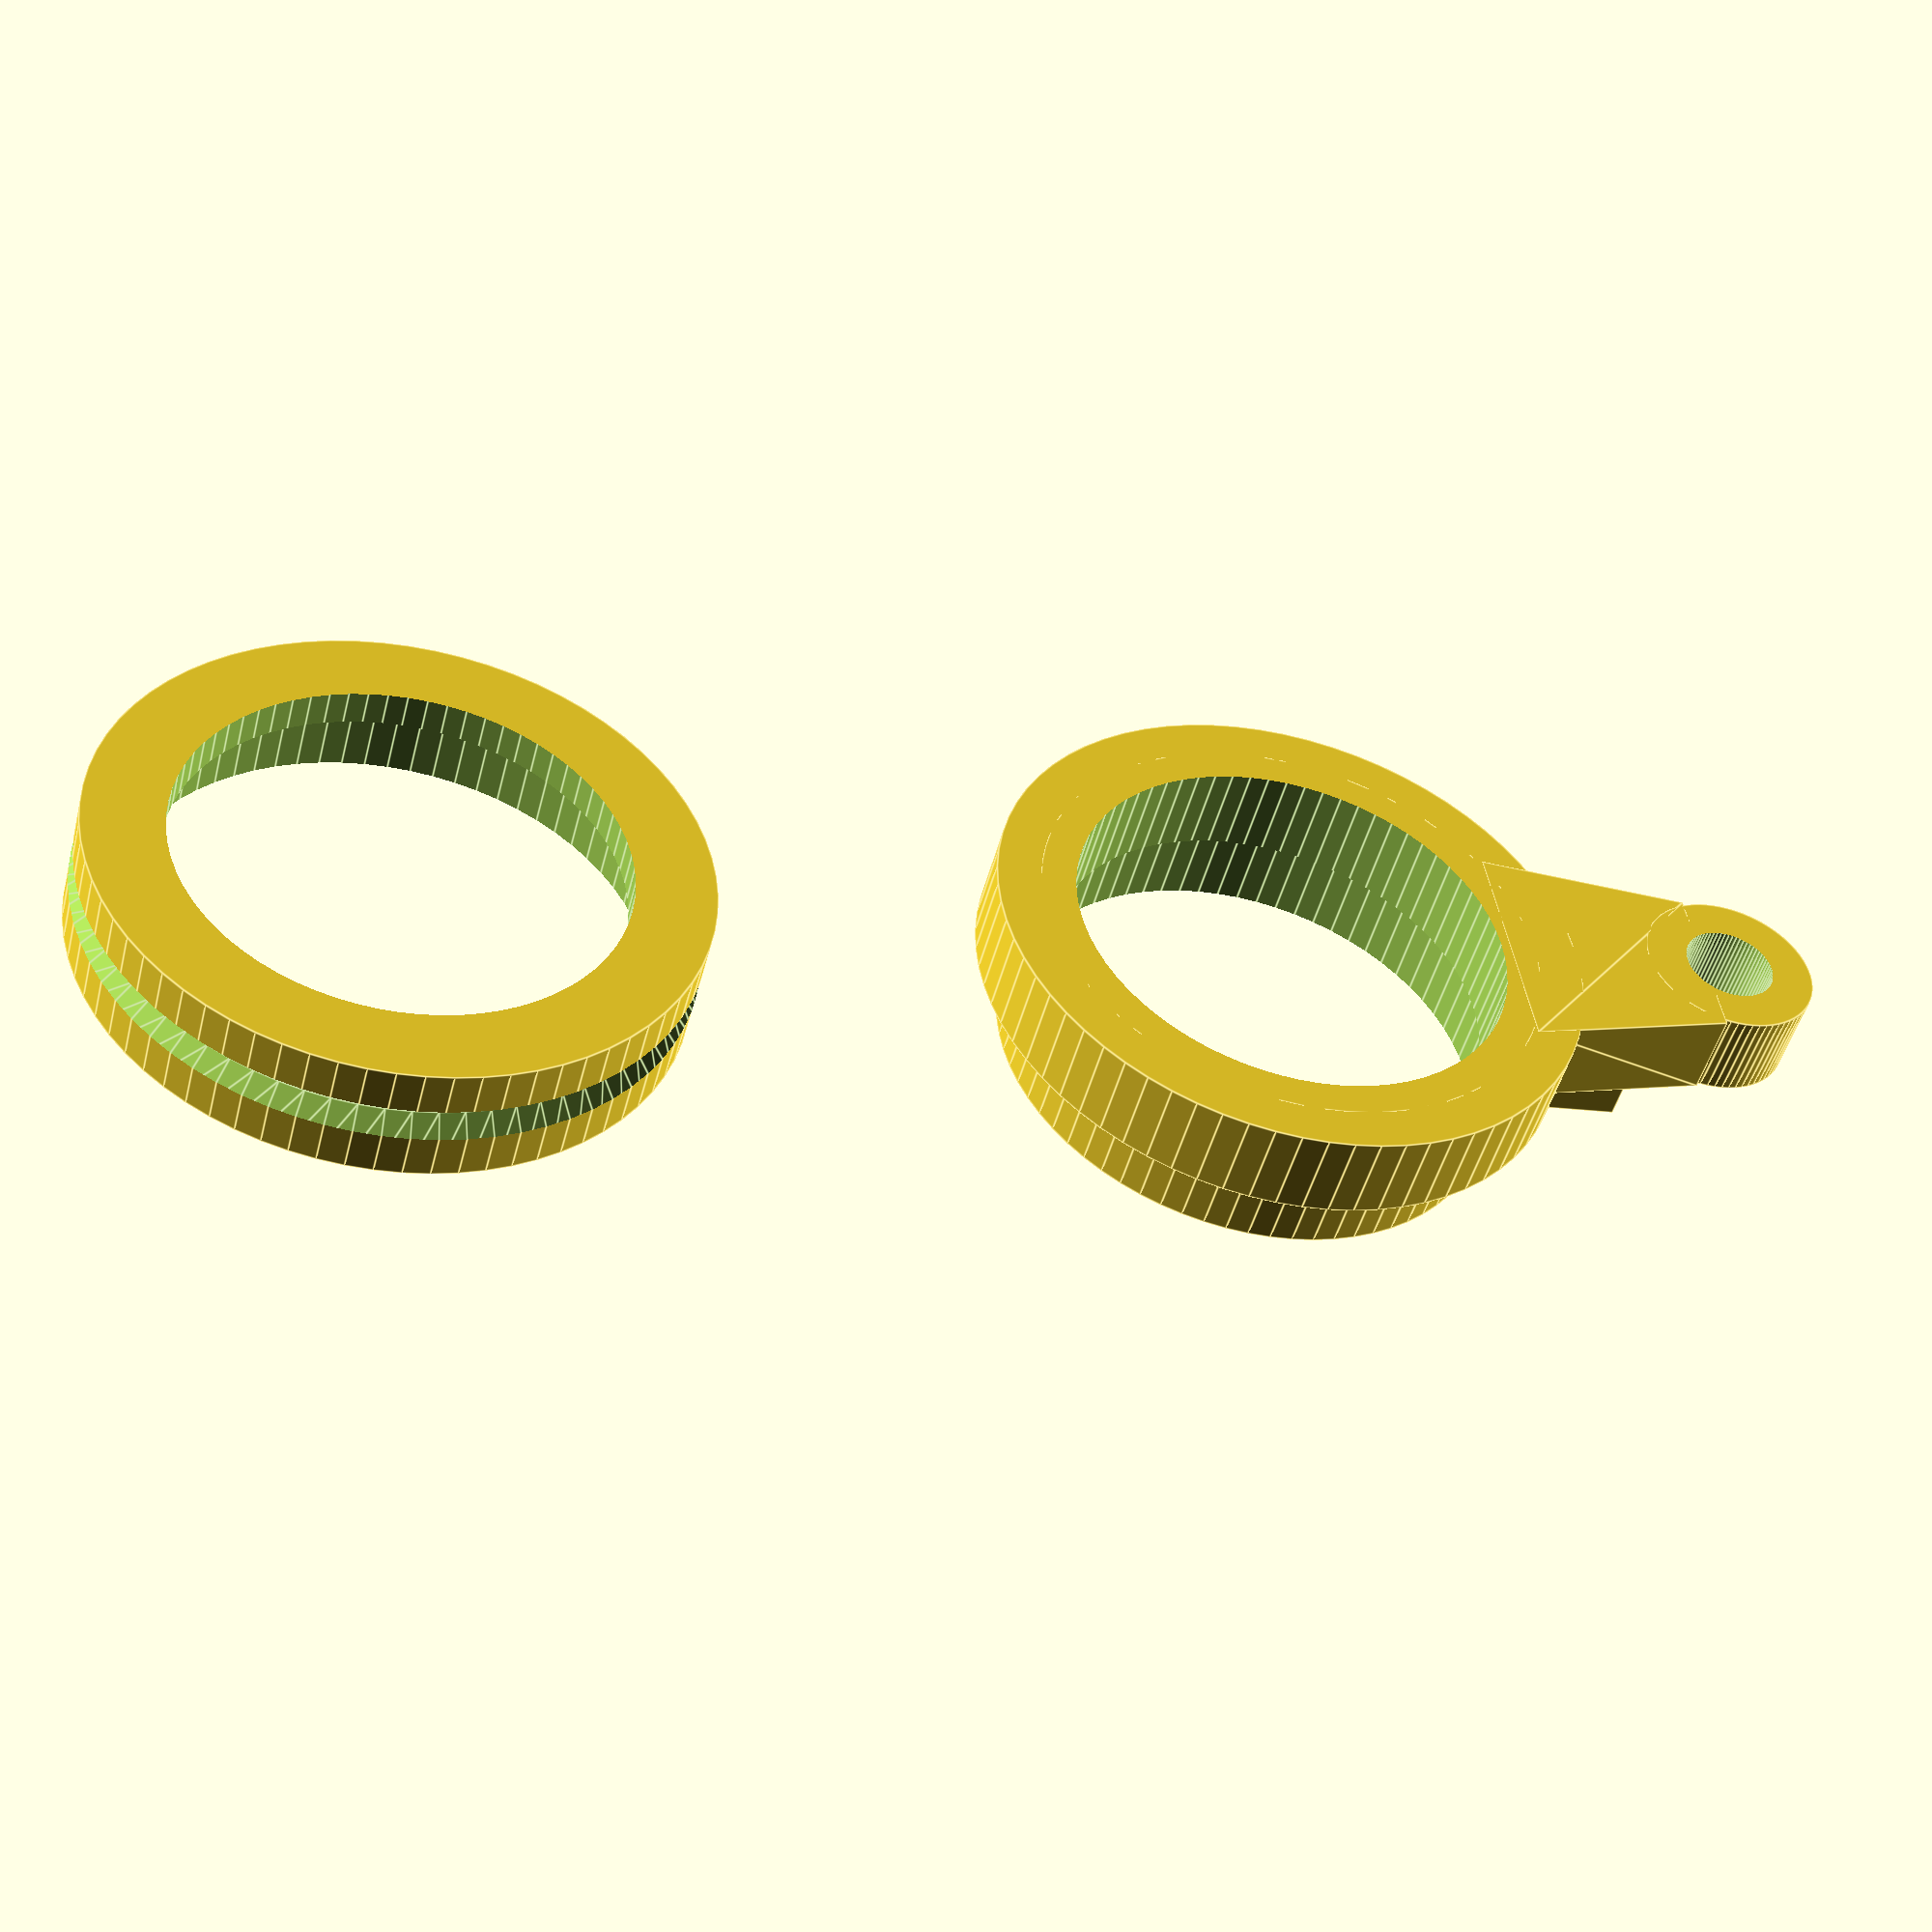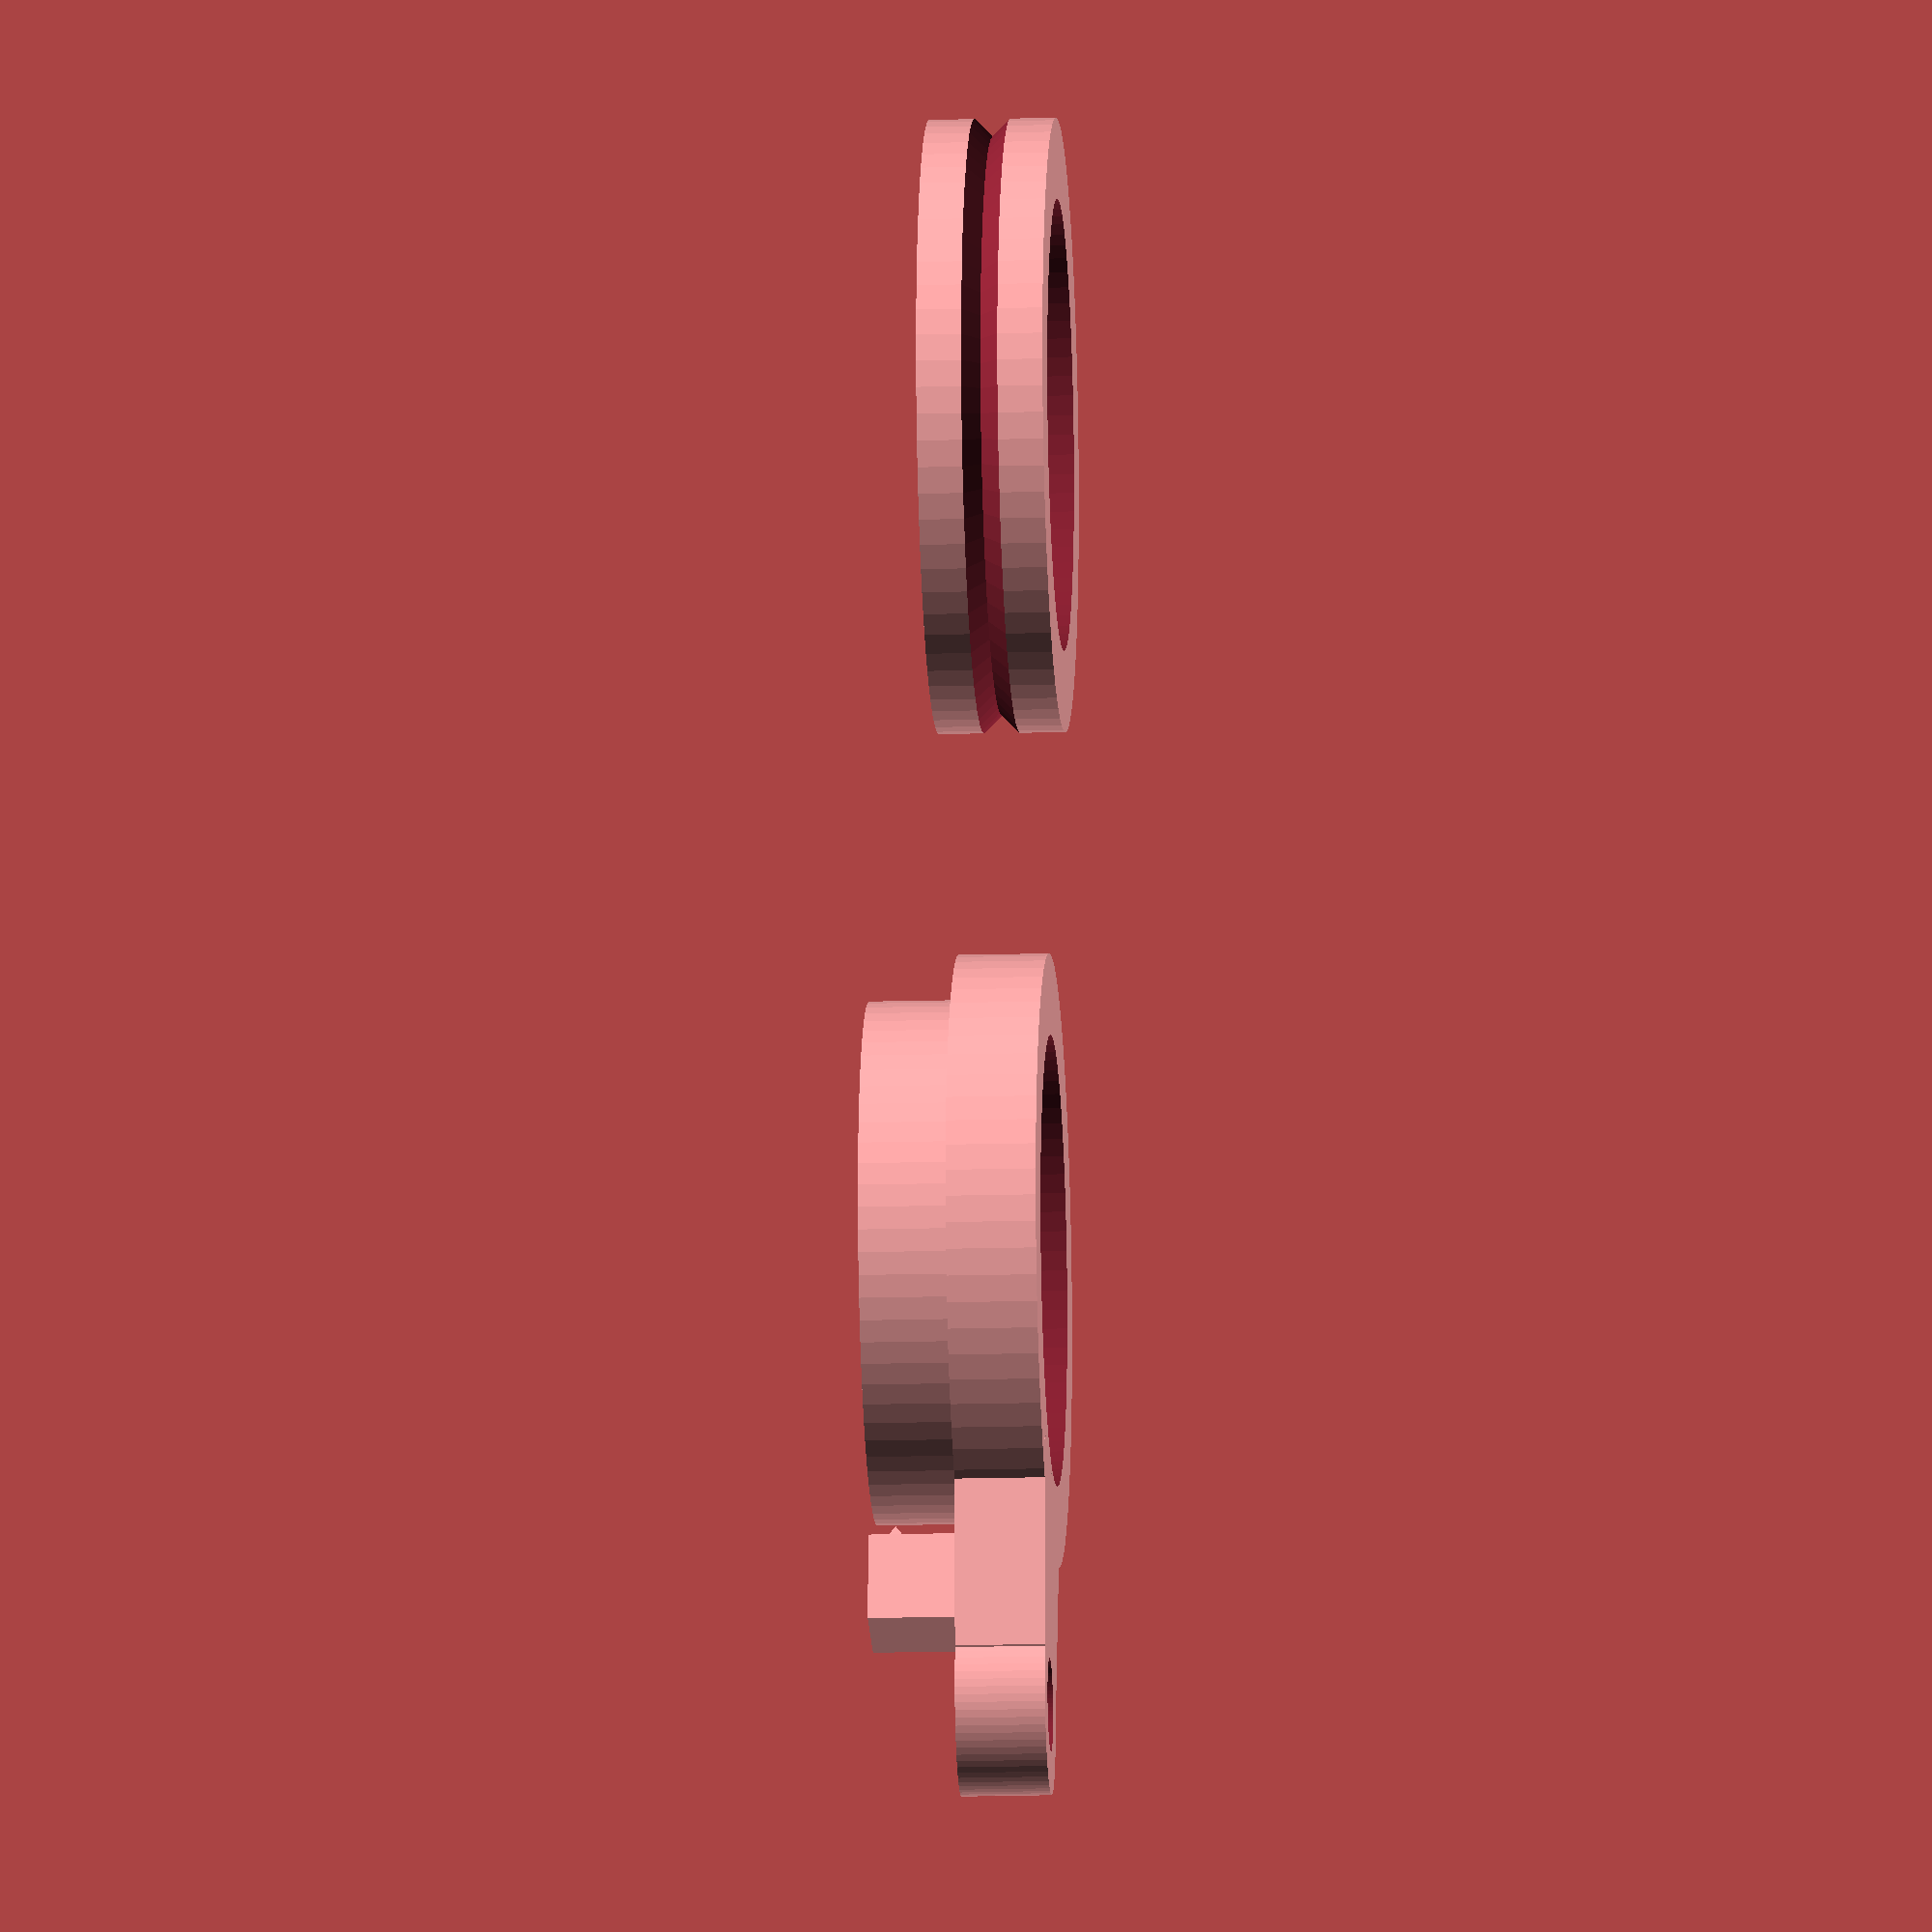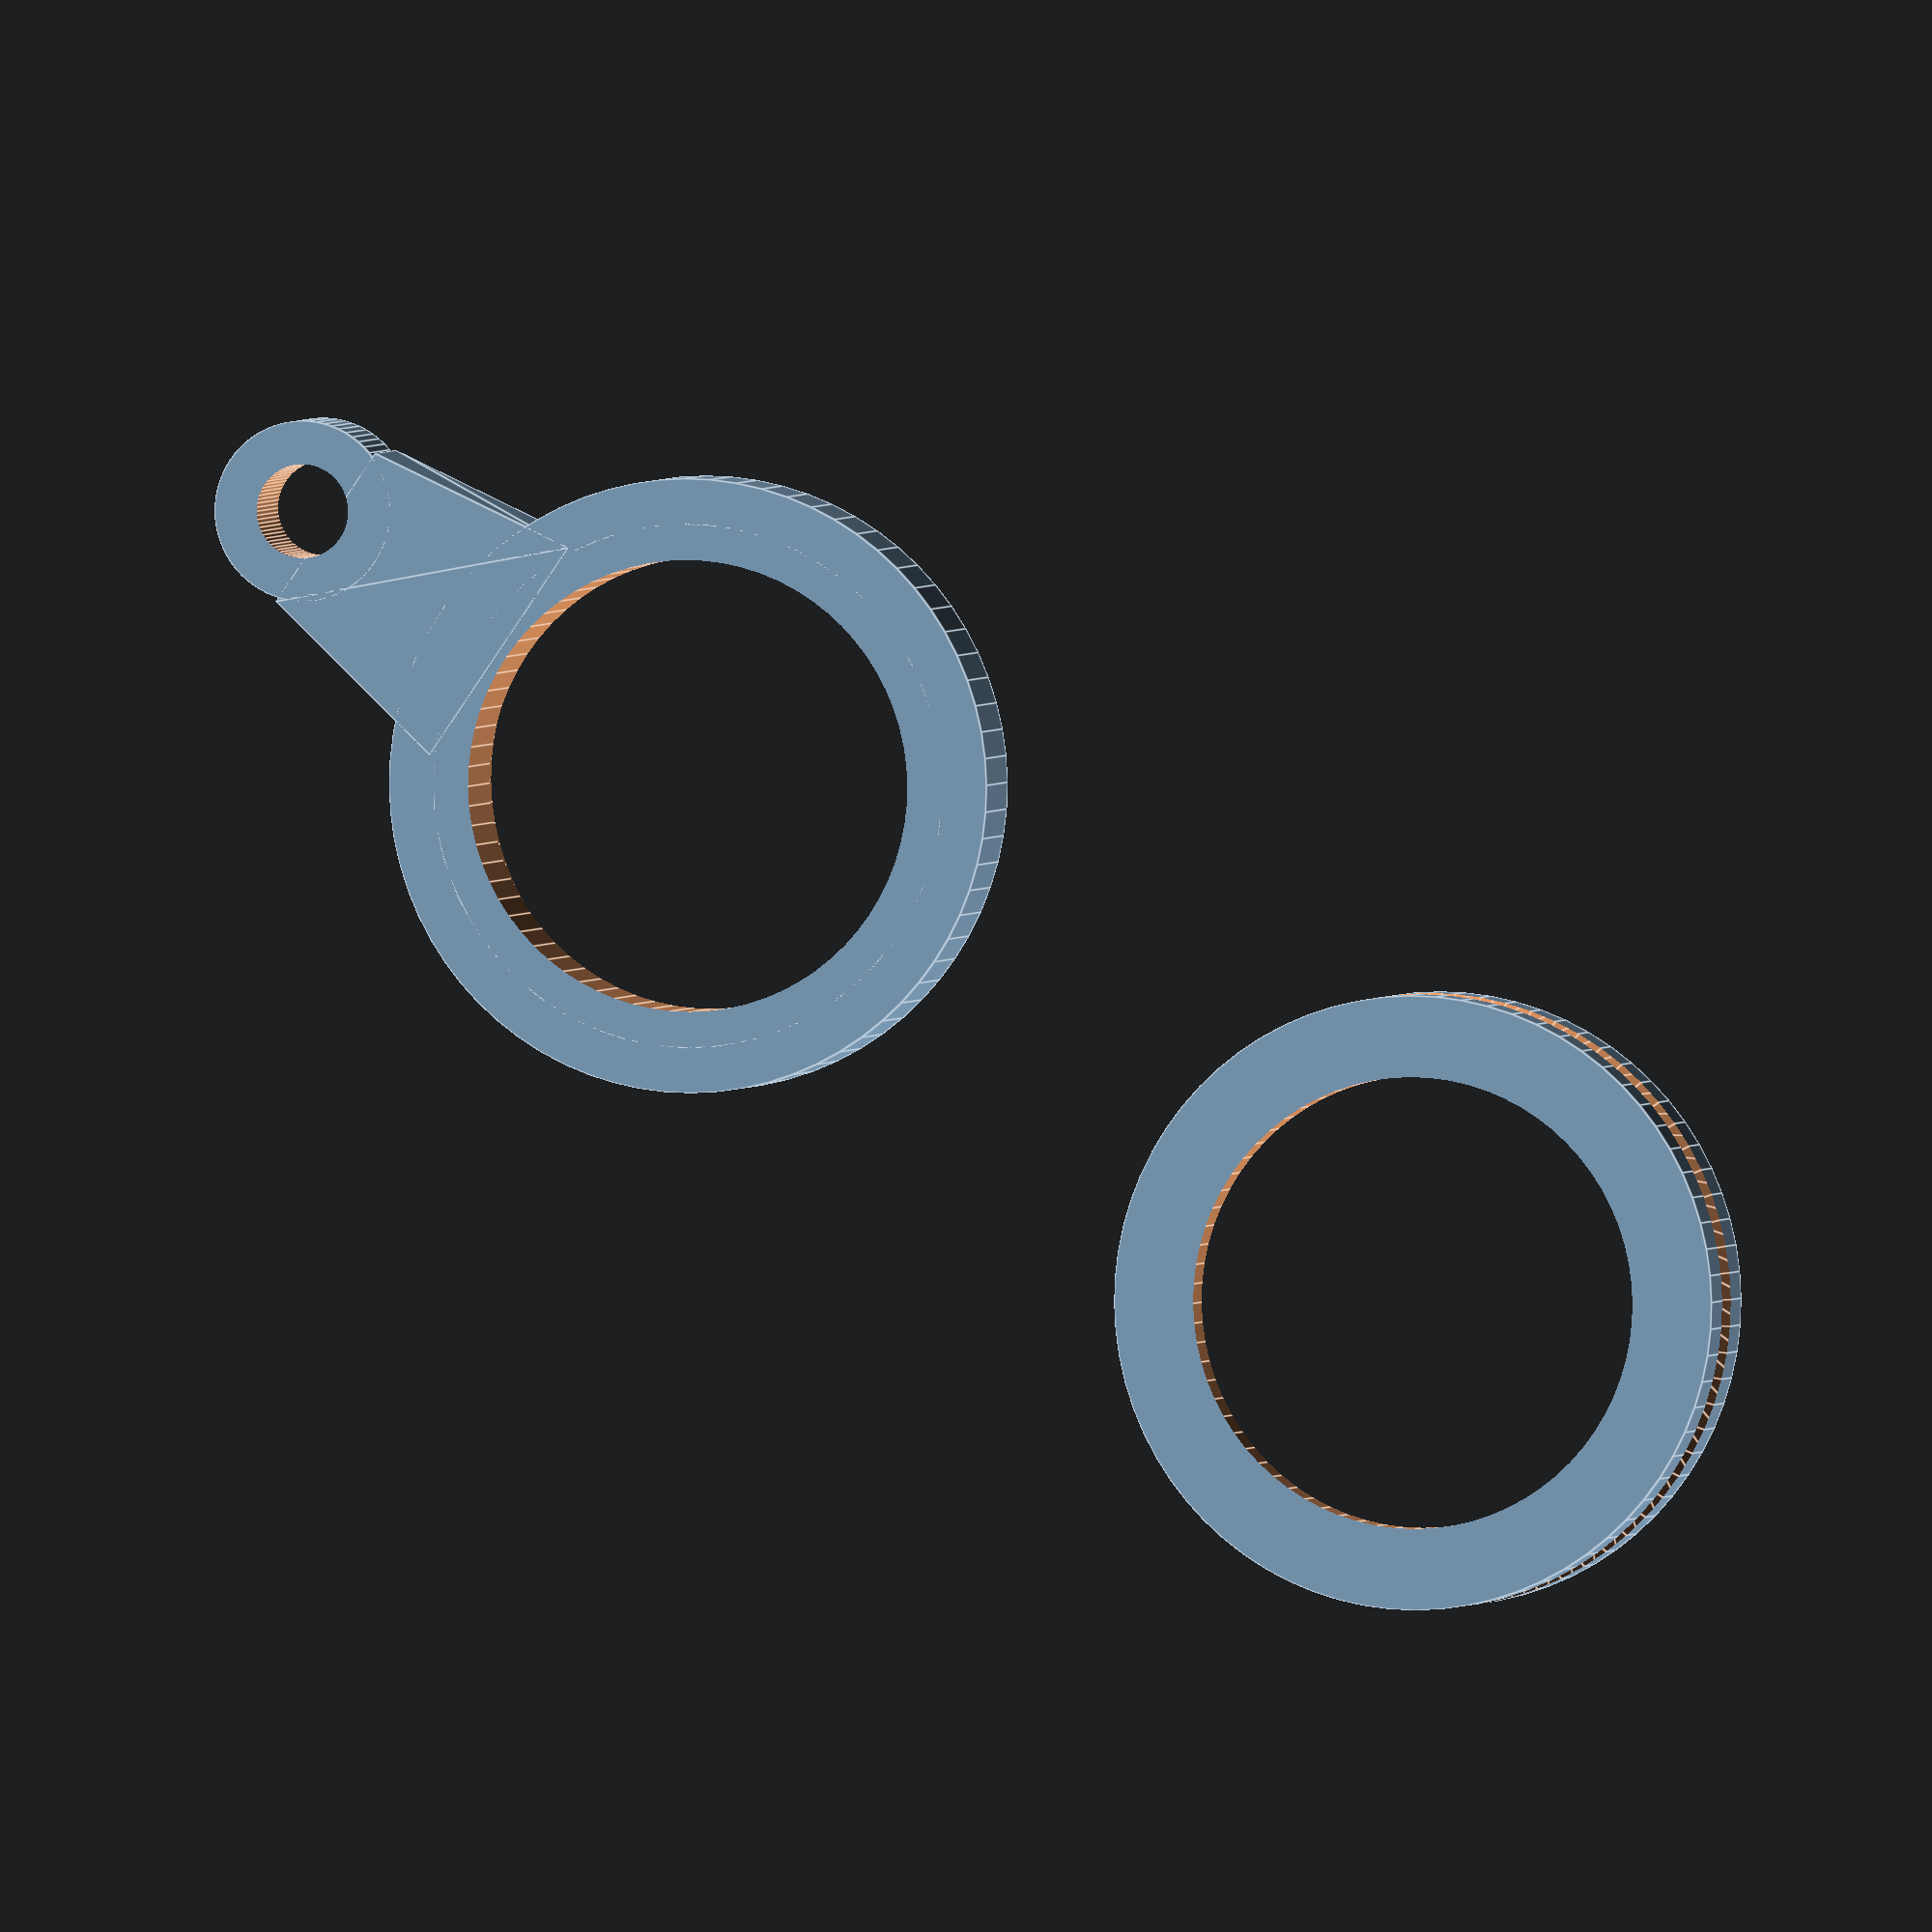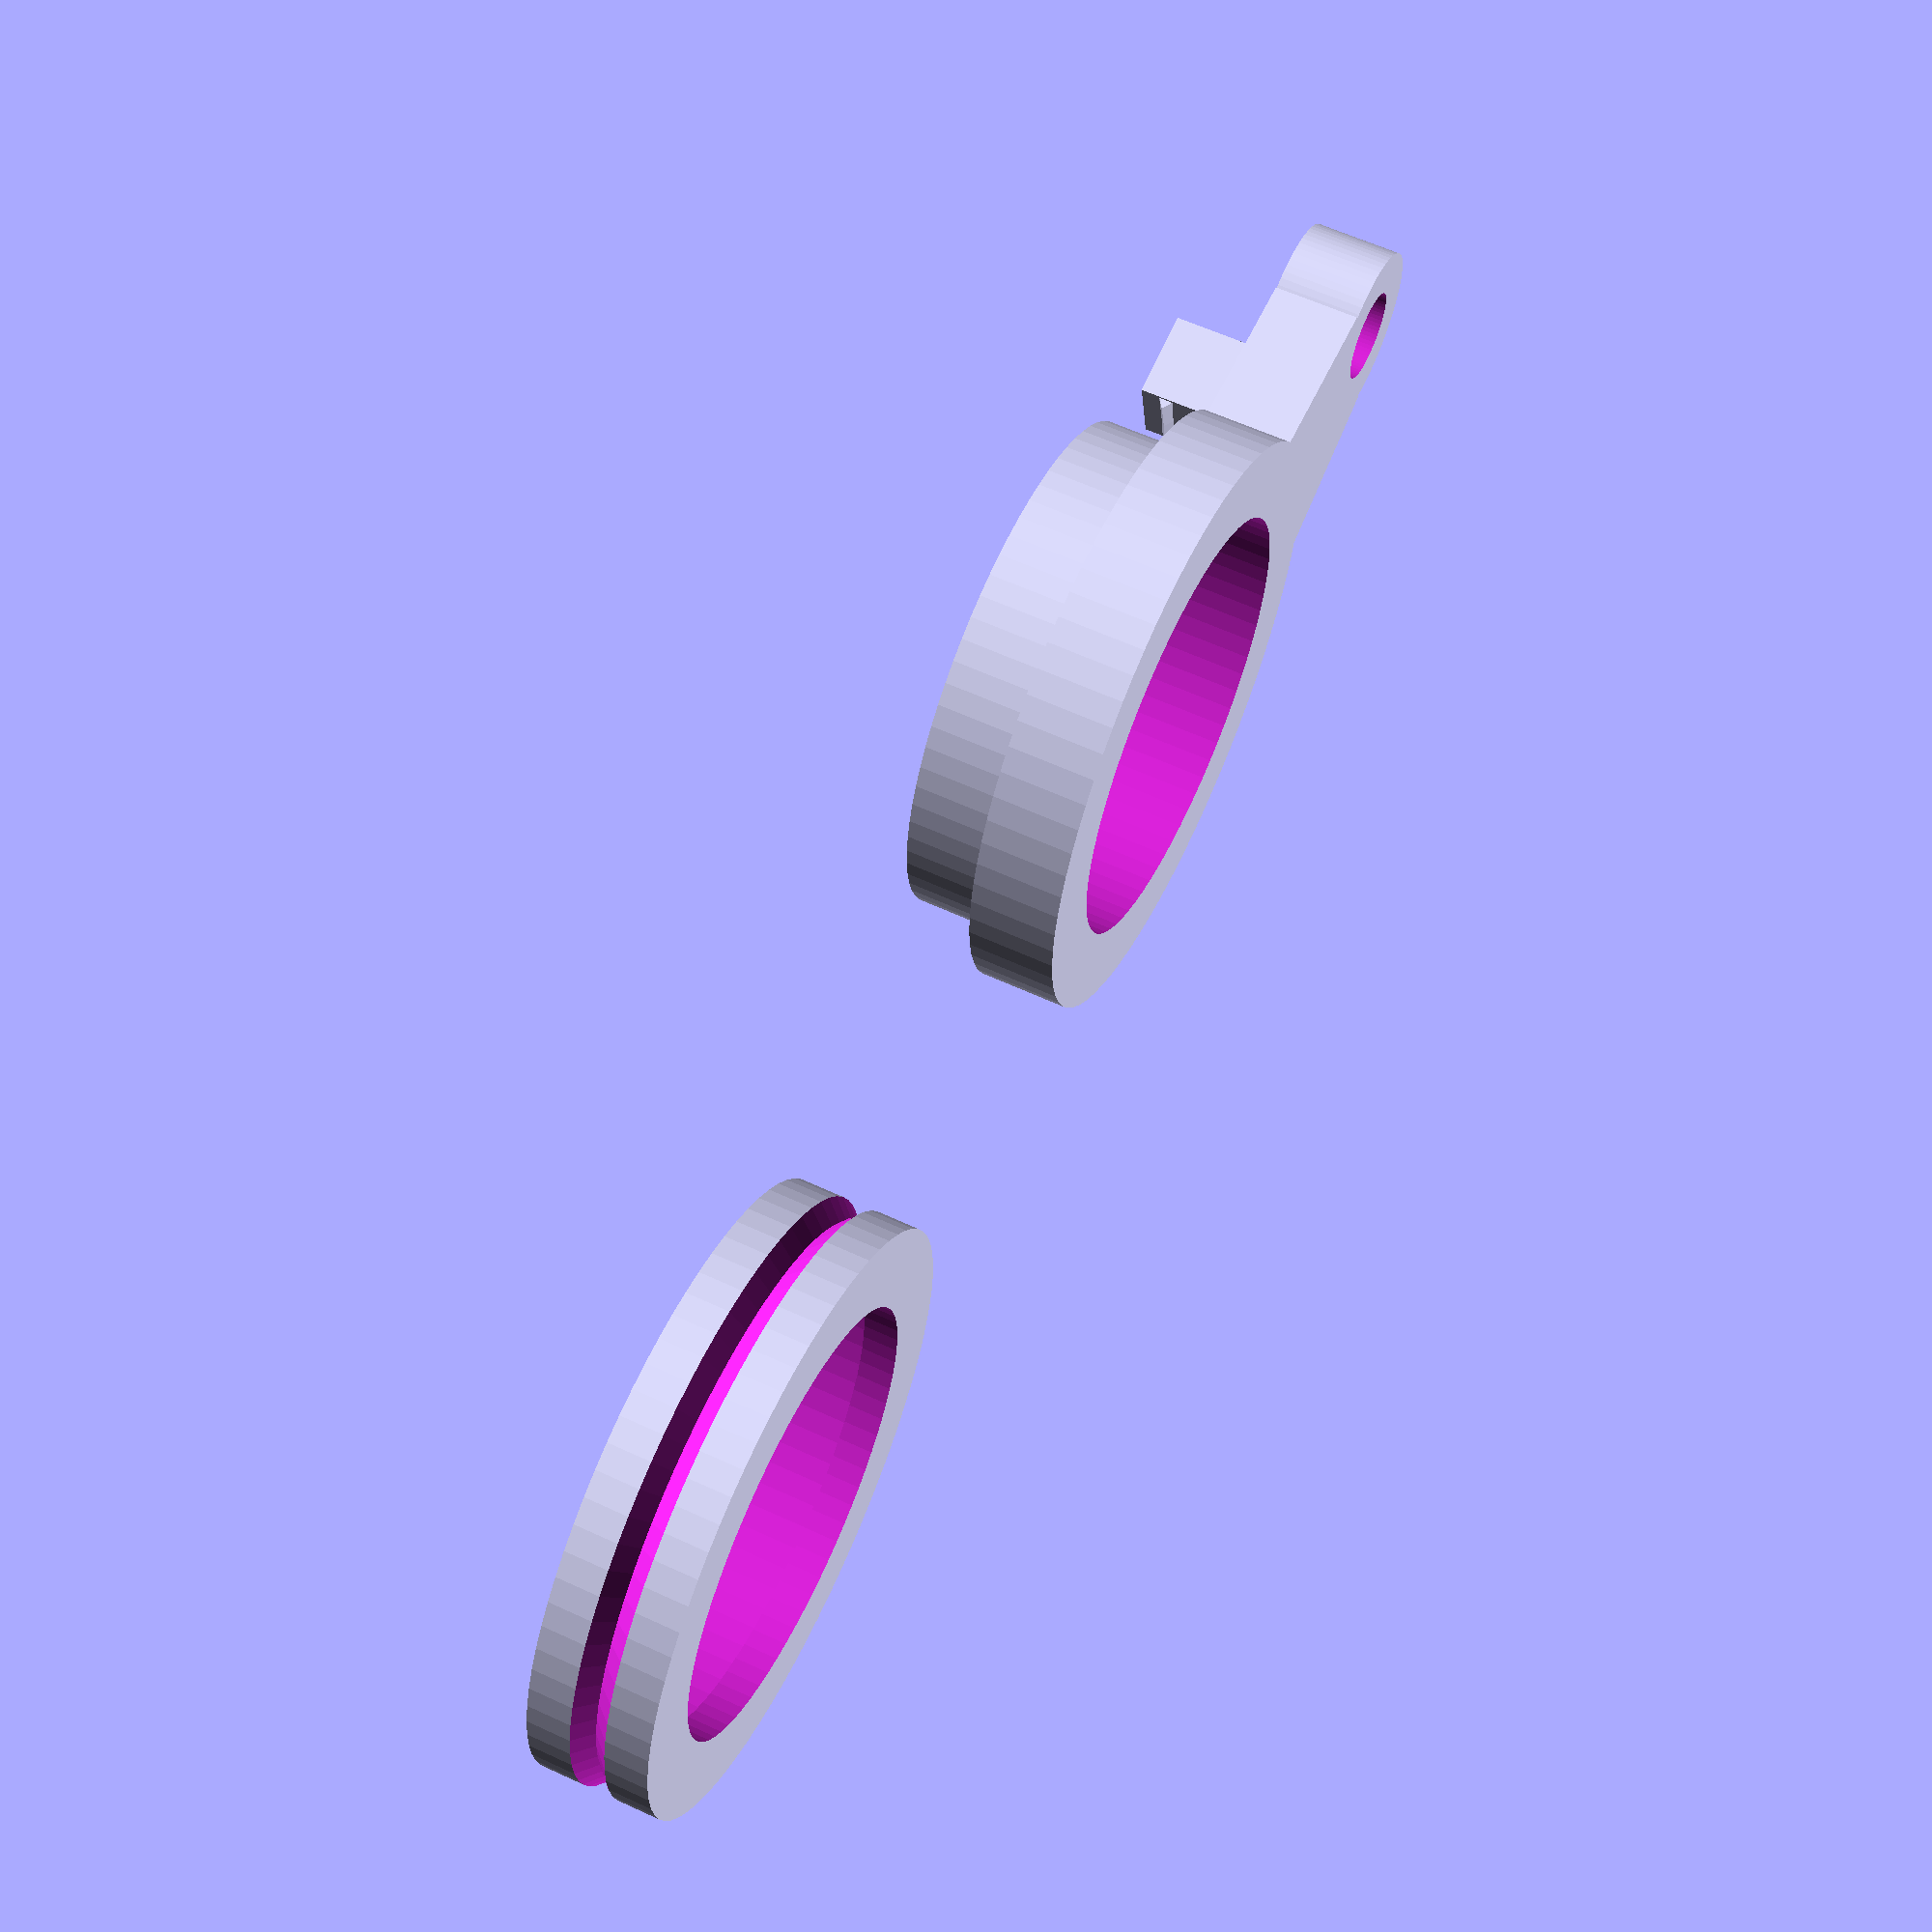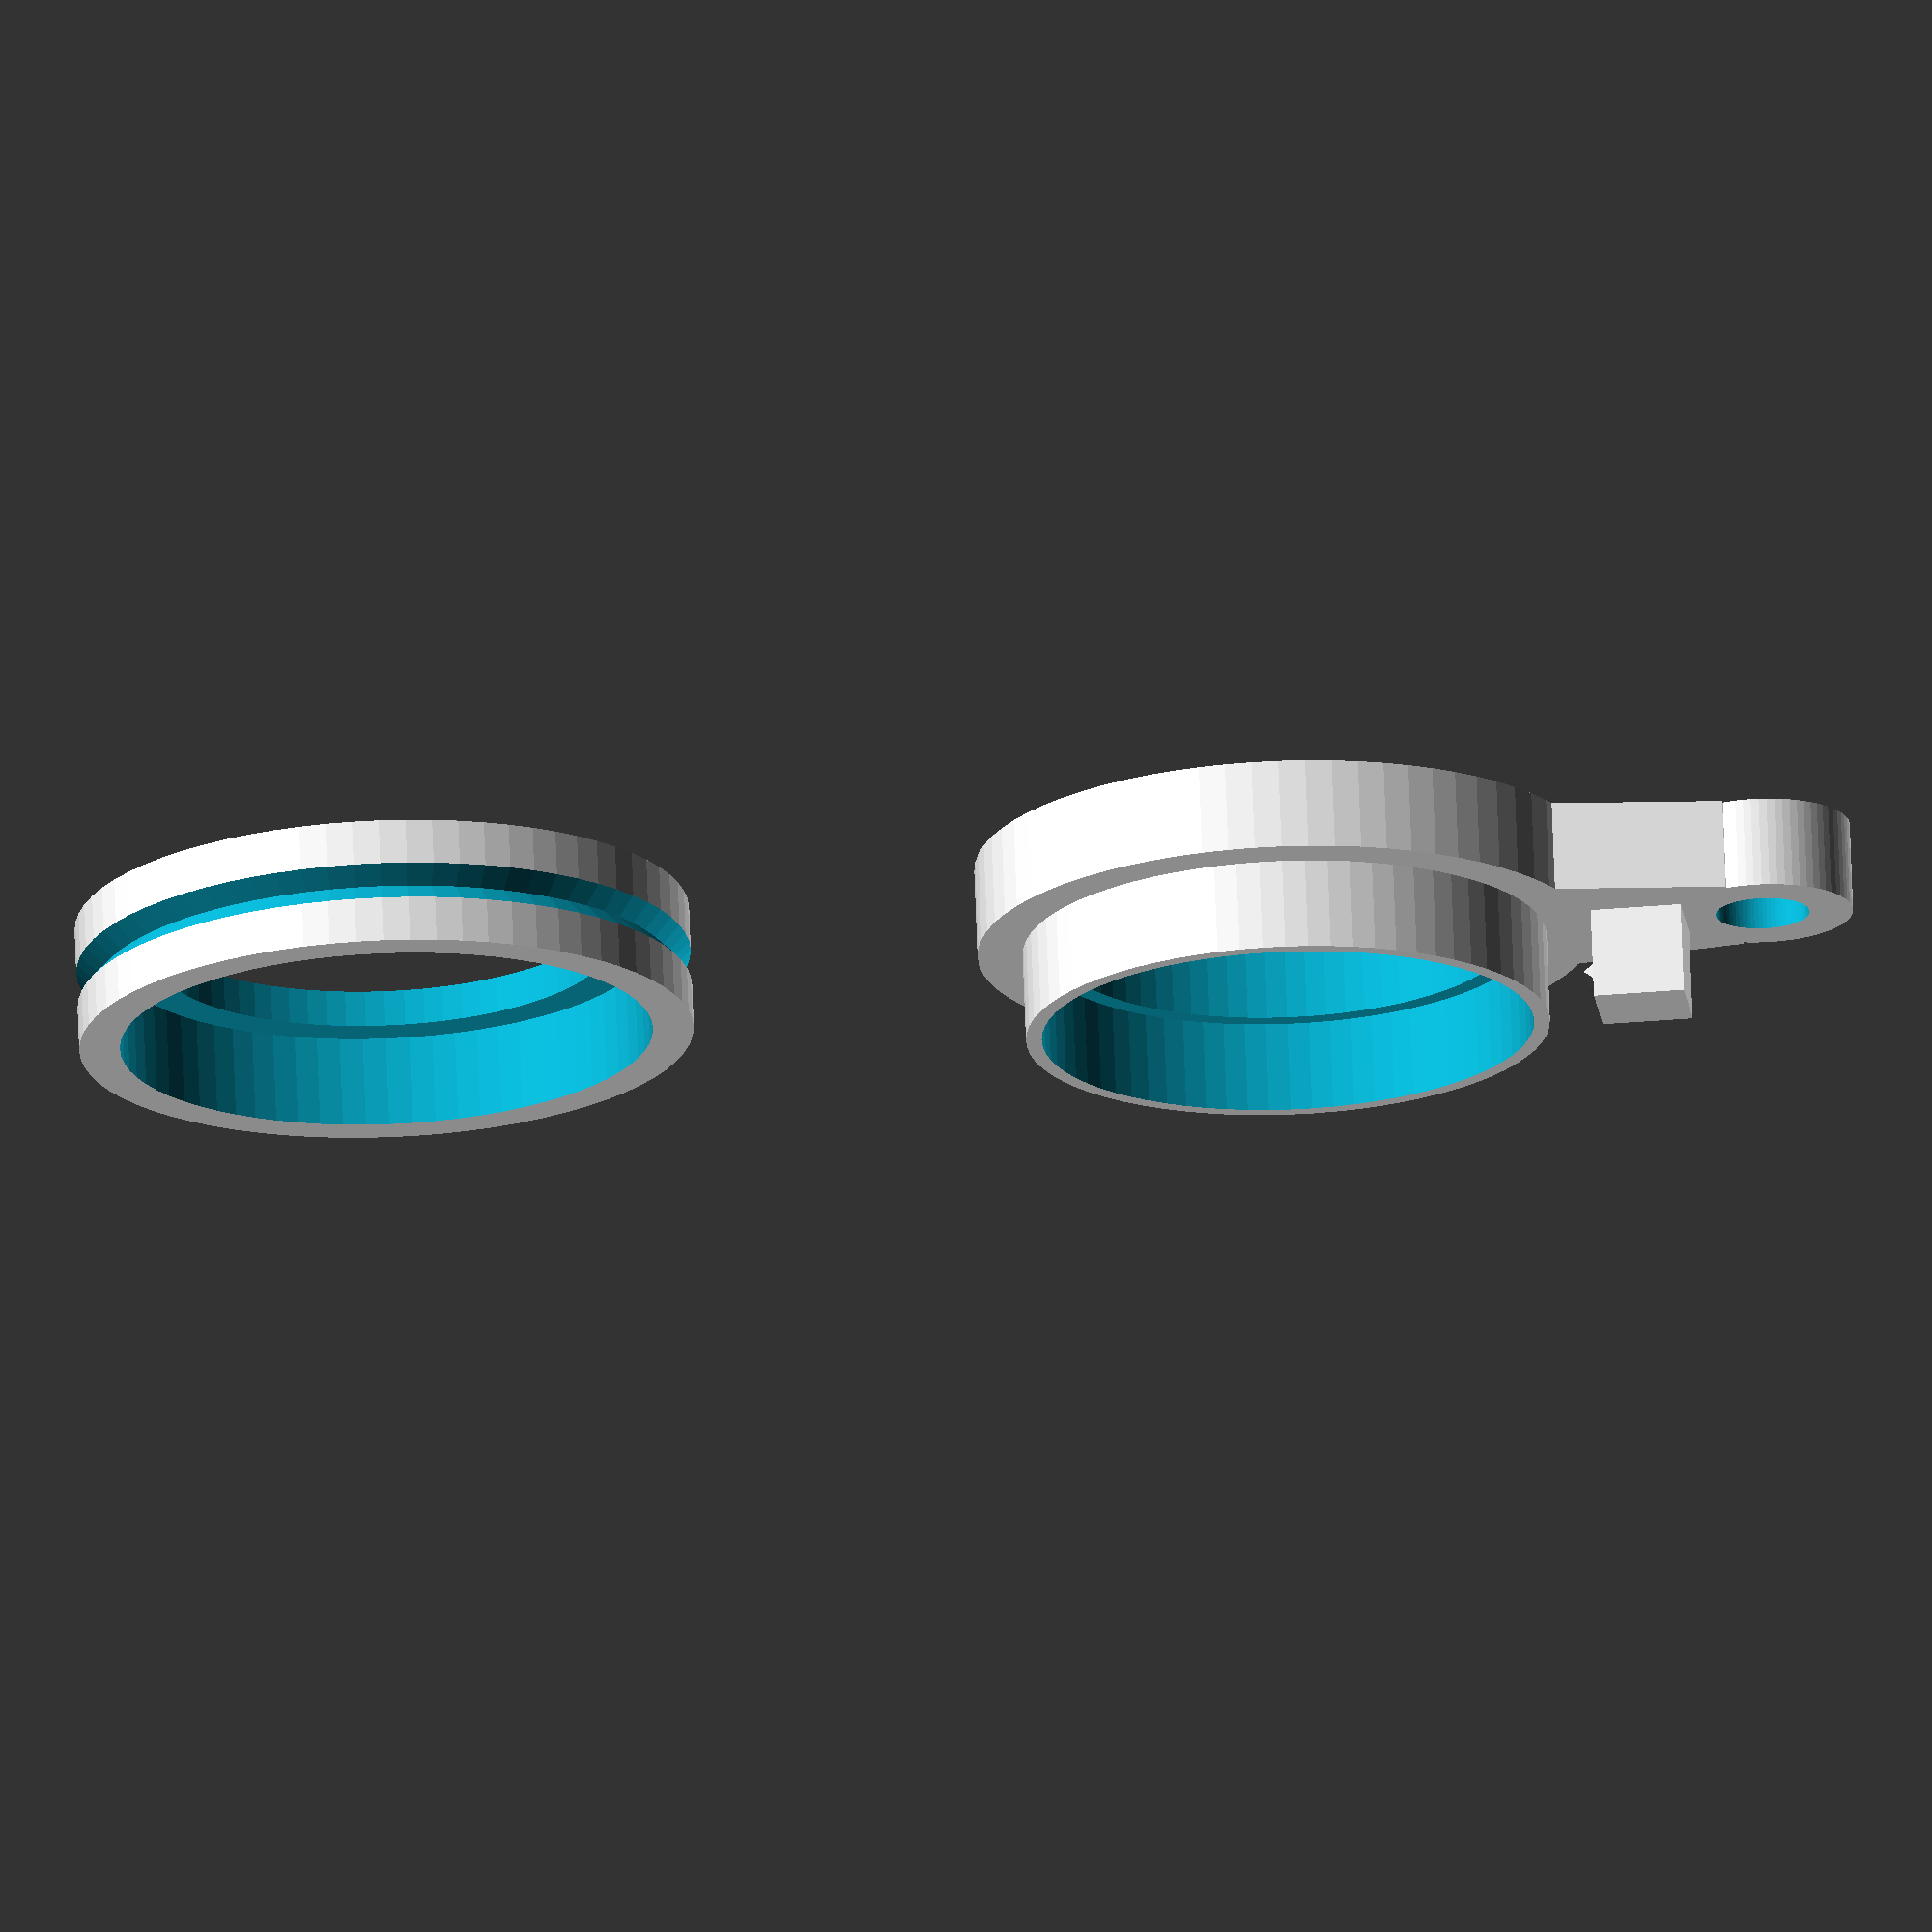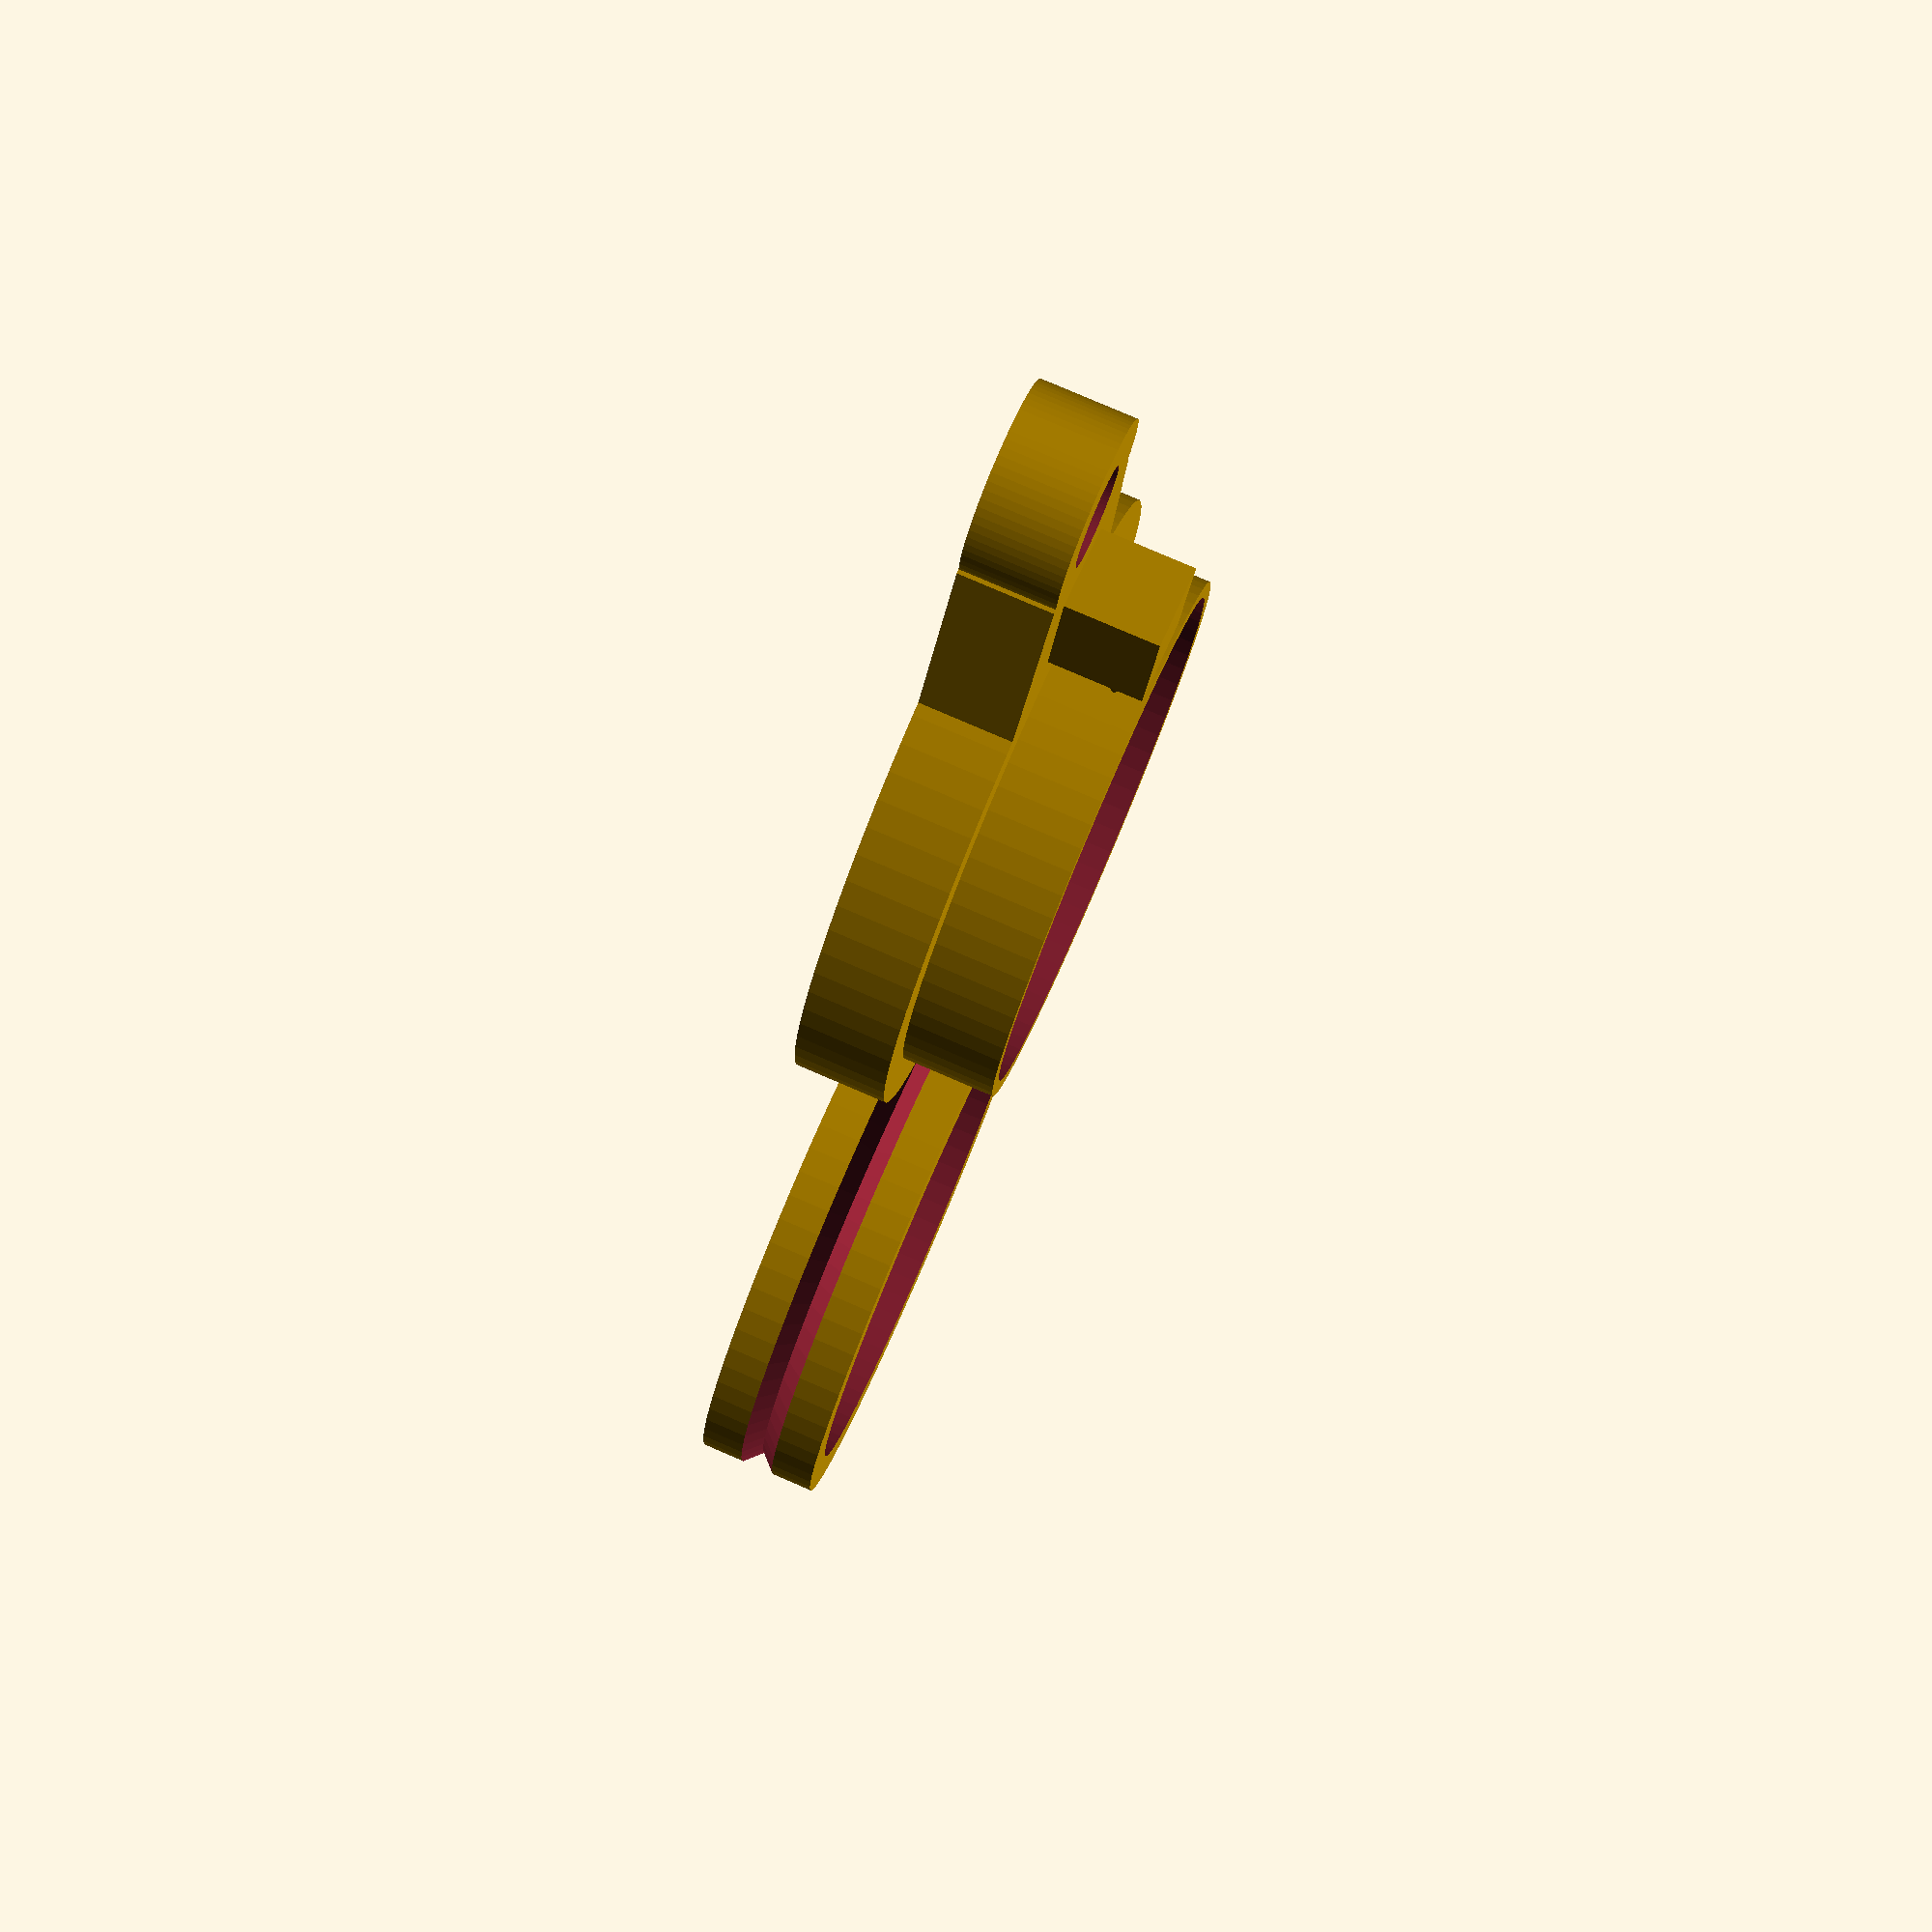
<openscad>
// parameters

major_od = 34.0; // 33.25;
inner_d = 25.0; // 25.18;
outer_h = 12.0; // 11.86;
level_h = 5.0; // 5.38;
n_facets = 72;
off = 0.25;
mid_second = 50.0;
major_len = 47.57;
small_inner_d = 5.2;  // 4.80

$fn = n_facets;

// pre-calculations

ledge_od = (major_od + inner_d) / 2.0;
other_ledge_od = (ledge_od + inner_d) / 2.0;
upper_h = outer_h - level_h;
assert(upper_h > 0, "distance less than zero");
lower_h = 2.0 * level_h;
middle_cut = upper_h / 2.0;
extra_pt = mid_second + major_len - major_od/2.0 - 4;
assert(extra_pt > 0, "distance less than zero");

// module definition for repeated code
module draw_clip(angle){
    triangle_side_x = mid_second + major_od/2.0 + off + 1.5;
    triangle_point_x = mid_second + major_od/2.0 + off - 0.5;
    triangle_y_1 = level_h + upper_h - (middle_cut + 1.5);
    triangle_y_2 = level_h + upper_h - middle_cut;
    triangle_y_3 = level_h + upper_h - (middle_cut - 1.5);
    rotate_extrude(angle = angle, convexity = 2) {
        polygon([[triangle_side_x, triangle_y_3], 
                 [triangle_side_x, triangle_y_1], 
                 [triangle_point_x, triangle_y_2]]);
    }
}


difference(){
    // start with a big cylinder
    translate([0.0, 0.0, 0.0]) {
       cylinder(h = upper_h, r1 = major_od/2.0, r2 = major_od/2.0, center = false);
    }
    // take out the hole the whole way through
    translate([0.0, 0.0, -1.0]) {
       cylinder(h = upper_h + 2.0, r1 = inner_d/2.0, r2 = inner_d/2.0, center = false);
    }
    // take out the cylinder that makes the ledge
    translate([0.0, 0.0, outer_h - lower_h]) {
       cylinder(h = upper_h + 2.0, r1 = ledge_od/2.0, r2 = ledge_od/2.0, center = false);
    }
    // cut the notch in the side of the piece
    rotate_extrude(angle = 360.0, convexity = 2) {
        polygon([[major_od/2.0 + 1.0, middle_cut - 2.0], [major_od/2.0 + 1.0, middle_cut + 2.0], [major_od/2.0 - 1.0, middle_cut]]);
    }
}

// join the cylinder with the holder arm
union() {
    // cylinder part
    difference() {
        // start with the union of two cylinders
        union() {
            // taller cylinder
            translate([mid_second, 0.0, 0.0]) {
               cylinder(h = lower_h, r1 = ledge_od/2.0 - off, r2 = ledge_od/2.0 - off, center = false);
            }
            // shorter cylinder to make the outside ledge
            translate([mid_second, 0.0, 0.0]) {
                cylinder(h = level_h, r1 = major_od/2.0, r2 = major_od/2.0, center = false);
            }
        }
        // cut out the hole
        translate([mid_second, 0.0, -1.0]) {
           cylinder(h = lower_h + 2.0, r1 = inner_d/2.0, r2 = inner_d/2.0, center = false);
        }
        // cut to make the inner ledge
        translate([mid_second, 0.0, 5.0]) {
            cylinder(h = lower_h + 2.0, r1 = other_ledge_od/2.0, r2 = other_ledge_od/2.0, center = false);
        }
    }
    // arm part
    difference() {
        // build the arm
        union() {
            // cylinder to put a screw hole in
            translate([extra_pt, 0.0, 0.0]) {
                cylinder(h = level_h, r1 = 5, r2 = 5, center = false);
            }
            // arm attachment
            linear_extrude(height = level_h) {
                    polygon([[75, 5], [75, -5], [63, -7], [63, 7]]);
            }
        }
        // screw hole
        translate([extra_pt, 0.0, -1.0]) {
            cylinder(h = level_h + 2.0, r1 = small_inner_d/2.0, r2 = small_inner_d/2.0, center = false);
        }
    }
    union() {
        // snap fit // extra extensino is to enure some overlap
        translate([mid_second + major_od/2.0 + off, -2.5, level_h - 0.1]) {
            cube([5,5,5+0.1], center = false);
        }
        // clip rotating to the right
        draw_clip(2.0);
        // clip rotating to the left
        draw_clip(-2.0);
    }
}

</openscad>
<views>
elev=228.0 azim=8.8 roll=14.3 proj=p view=edges
elev=15.3 azim=82.8 roll=93.4 proj=o view=solid
elev=357.9 azim=325.6 roll=193.7 proj=o view=edges
elev=299.9 azim=190.7 roll=115.4 proj=p view=solid
elev=108.7 azim=174.4 roll=182.1 proj=o view=wireframe
elev=279.8 azim=290.8 roll=293.3 proj=p view=solid
</views>
